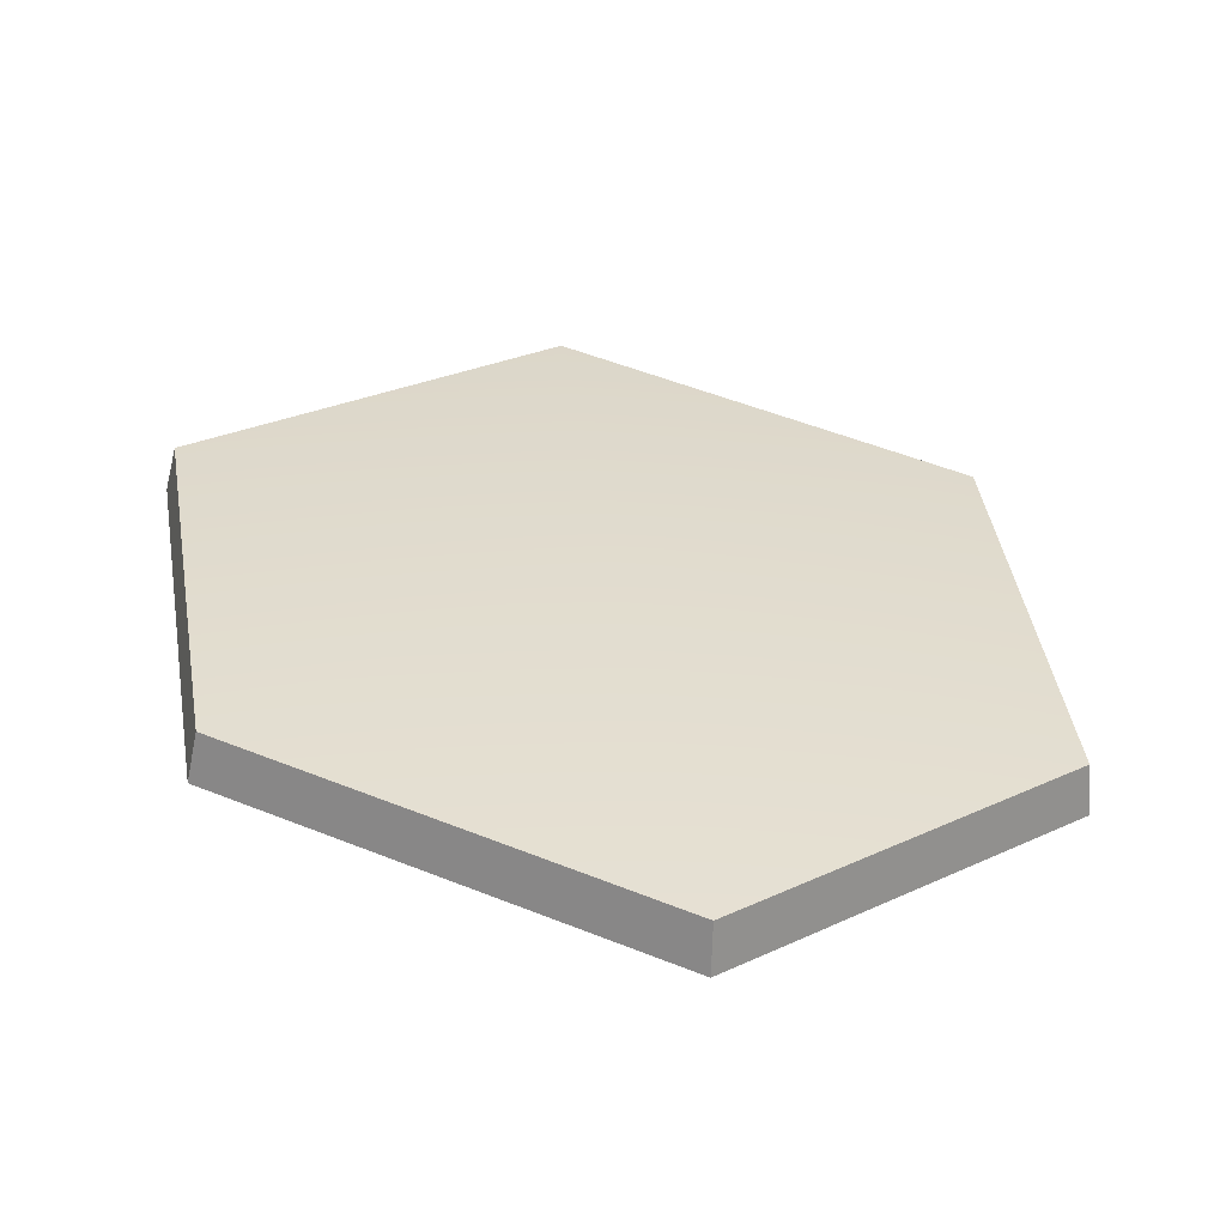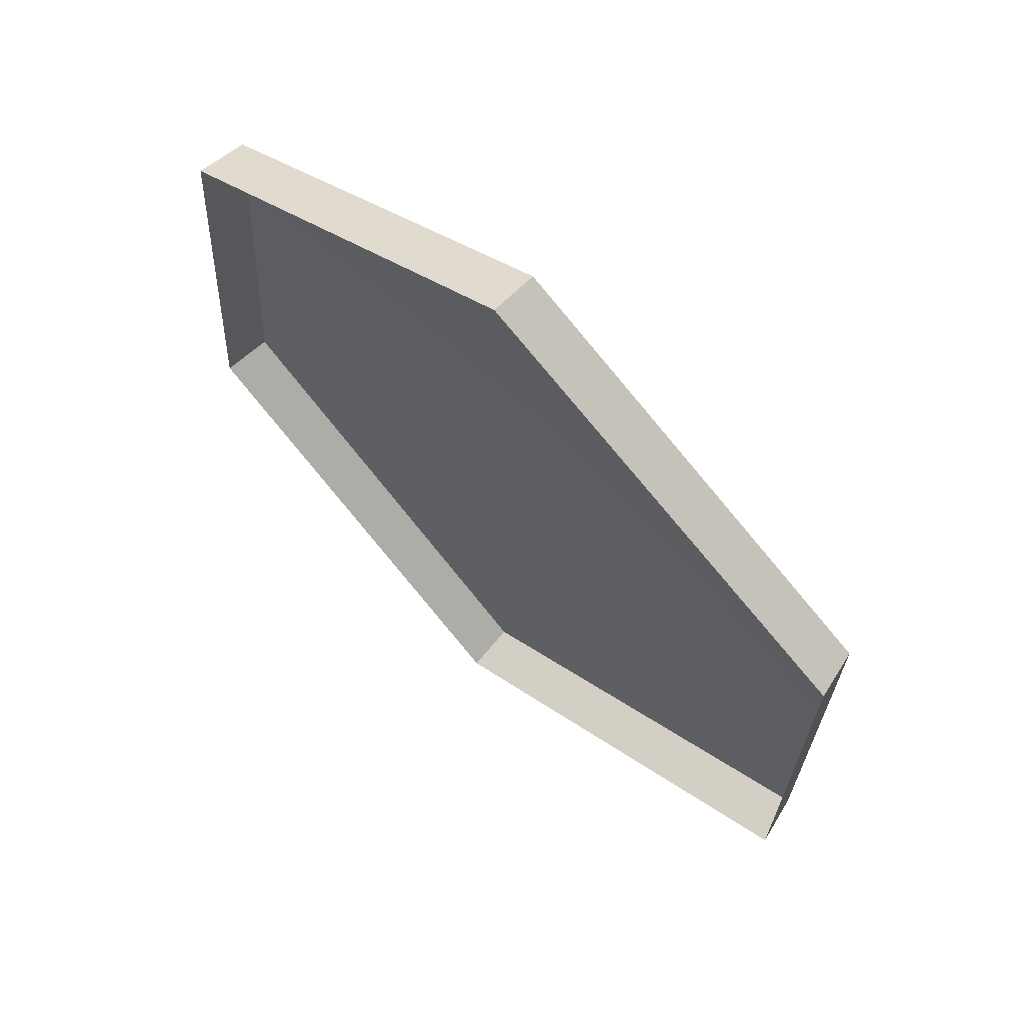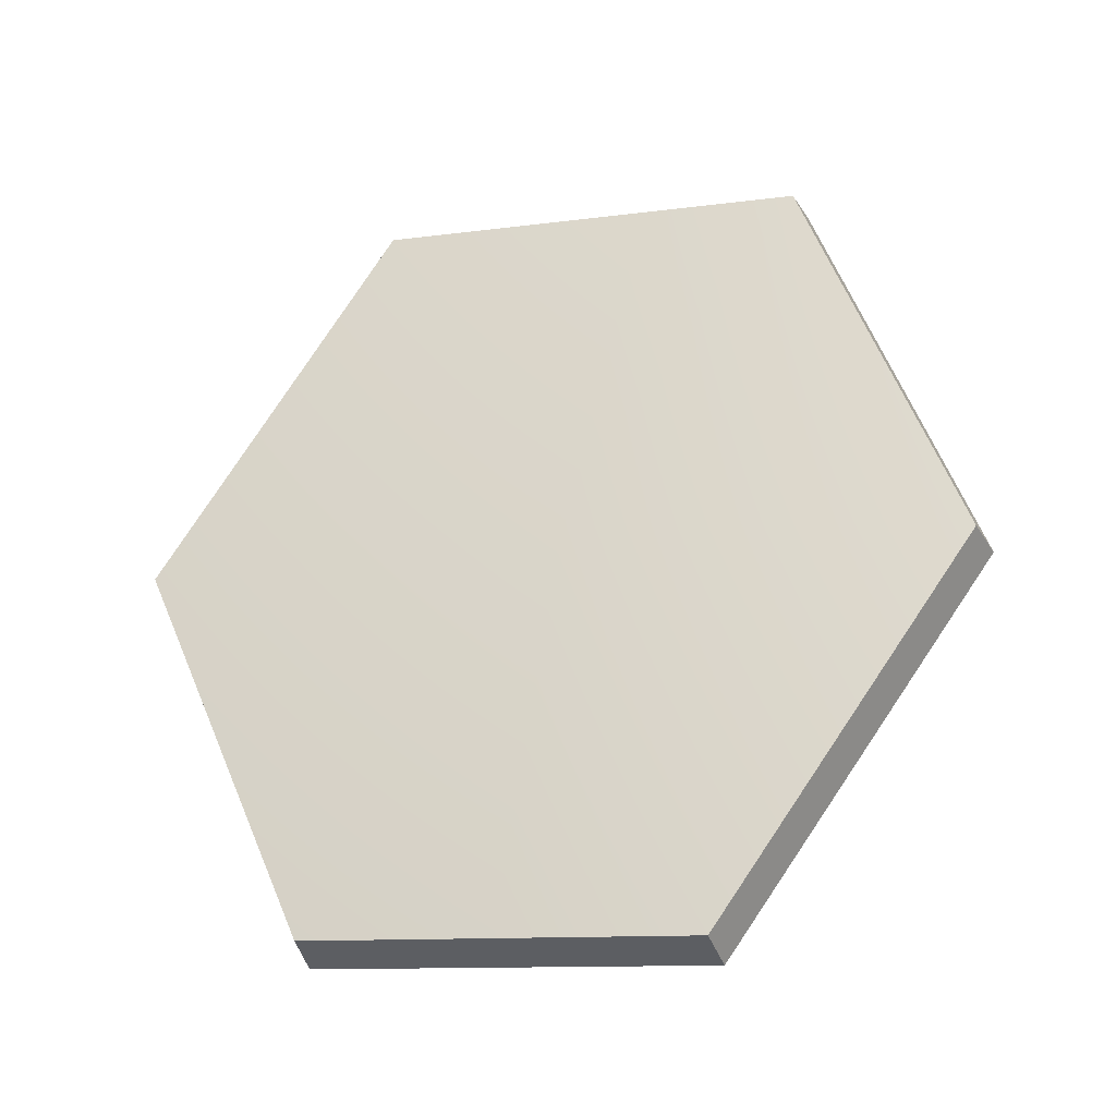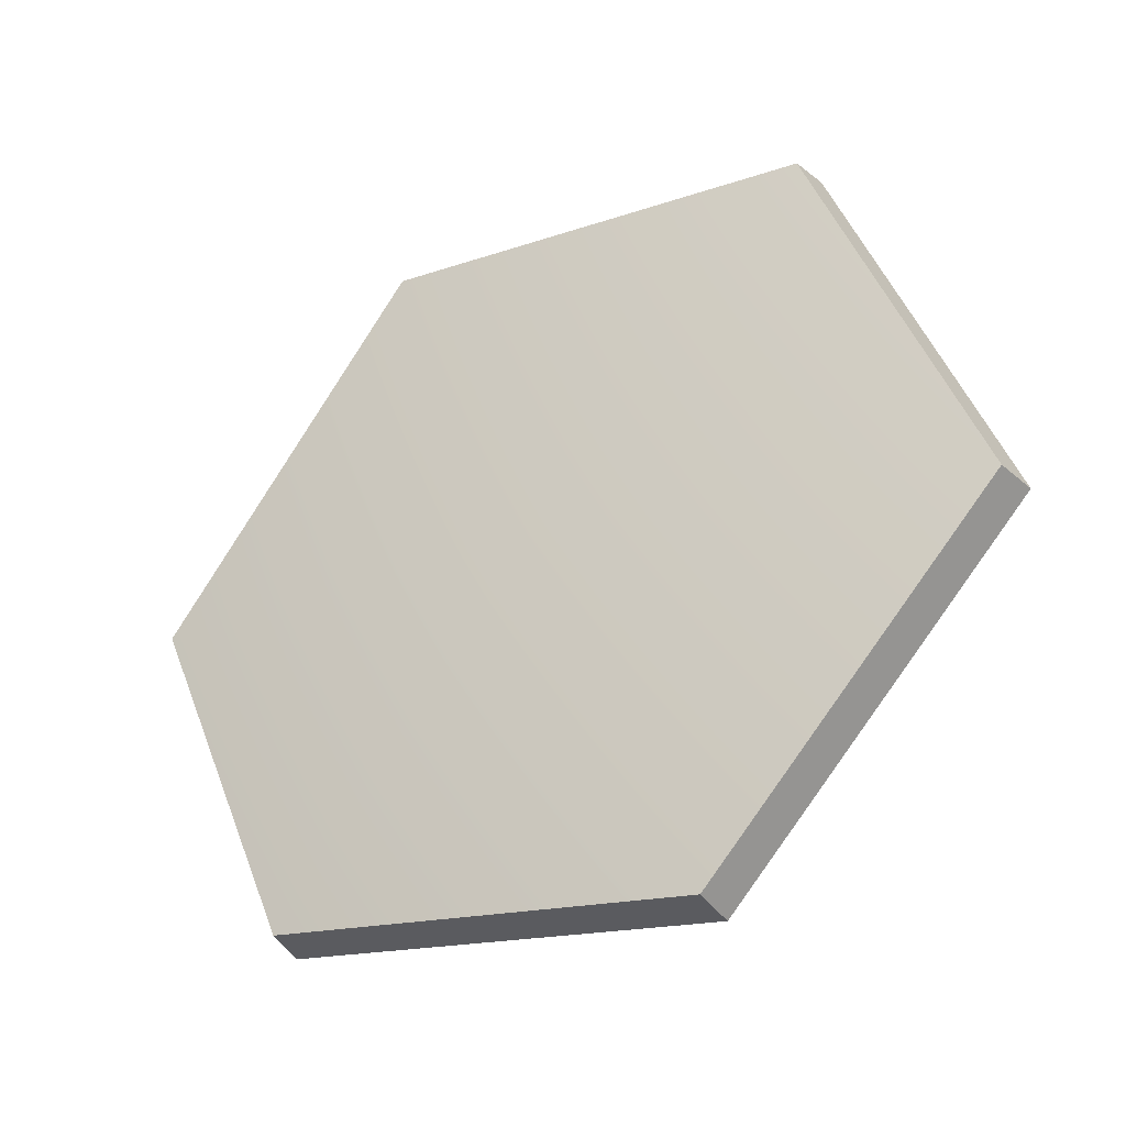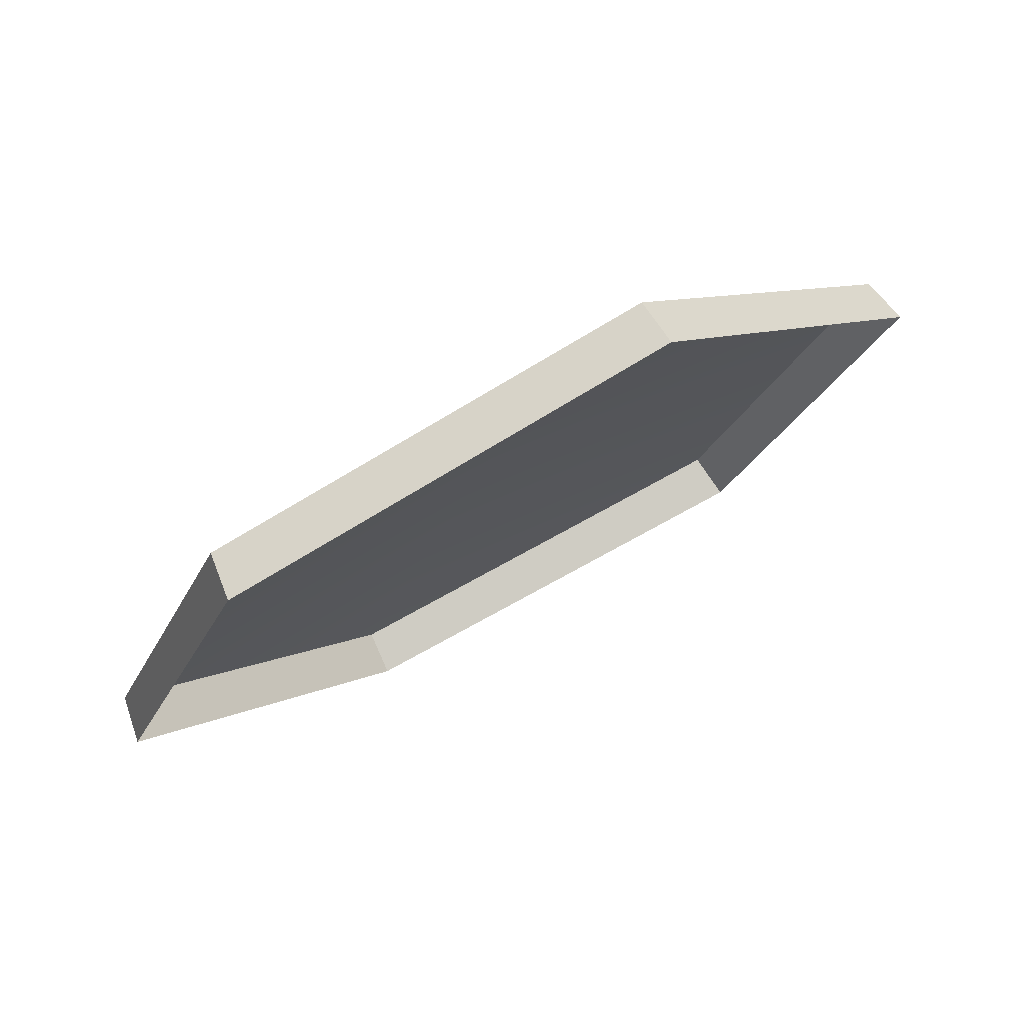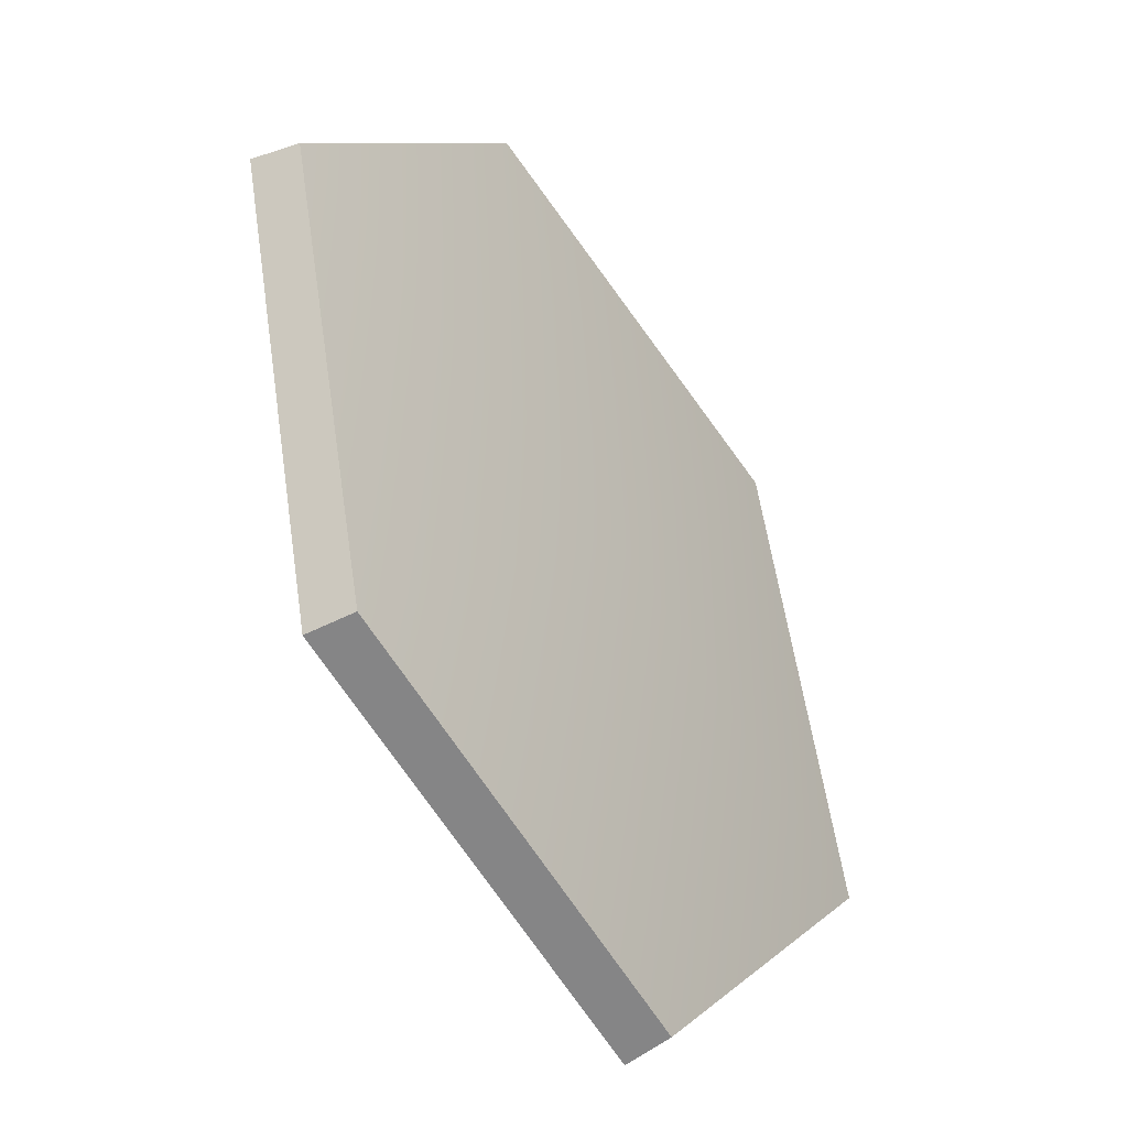
<metadata>
{"format":"obj","ext":"obj","renderer":"f3d","projection":"perspective","resolution":1024,"background":"white","views":[{"elev":4.7,"azim":146.6,"up":"+Z"},{"elev":31.2,"azim":-120.3,"up":"+Y"},{"elev":34.3,"azim":-166.8,"up":"+Z"},{"elev":62.2,"azim":-110.8,"up":"+Z"},{"elev":-11.8,"azim":-110.9,"up":"+Z"},{"elev":9.2,"azim":-51.6,"up":"+Y"}]}
</metadata>
<code>
g shield_level1_22
v 0.1842 0.4366 -0.3641
v 0.09874 0.2259 -0.2155
v -0.0436 0.4366 -0.311
v -0.1498 0.2259 -0.1765
v -0.01032 0.001642 -0.09906
v 0.248 0.001642 -0.1592
v 0.339 0.2259 -0.2903
v 0.1799 0.4284 -0.3921
v 0.1842 0.4366 -0.3641
v -0.0436 0.4366 -0.311
v -0.05203 0.4284 -0.3381
v -0.05203 0.4284 -0.3381
v -0.0436 0.4366 -0.311
v -0.1498 0.2259 -0.1765
v -0.1608 0.2136 -0.2007
v -0.1608 0.2136 -0.2007
v -0.1498 0.2259 -0.1765
v -0.01032 0.001642 -0.09906
v -0.01862 -0.01559 -0.1217
v -0.01862 -0.01559 -0.1217
v -0.01032 0.001642 -0.09906
v 0.248 0.001642 -0.1592
v 0.2455 -0.01559 -0.1831
v 0.2455 -0.01559 -0.1831
v 0.248 0.001642 -0.1592
v 0.339 0.2259 -0.2903
v 0.3381 0.2136 -0.3168
v 0.3381 0.2136 -0.3168
v 0.339 0.2259 -0.2903
v 0.1842 0.4366 -0.3641
v 0.1799 0.4284 -0.3921
g shield_level1_22_0
f 3 2 1
f 4 2 3
f 5 2 4
f 6 2 5
f 7 2 6
f 1 2 7
f 10 9 8
f 11 10 8
f 14 13 12
f 15 14 12
f 18 17 16
f 19 18 16
f 22 21 20
f 23 22 20
f 26 25 24
f 27 26 24
f 30 29 28
f 31 30 28

</code>
